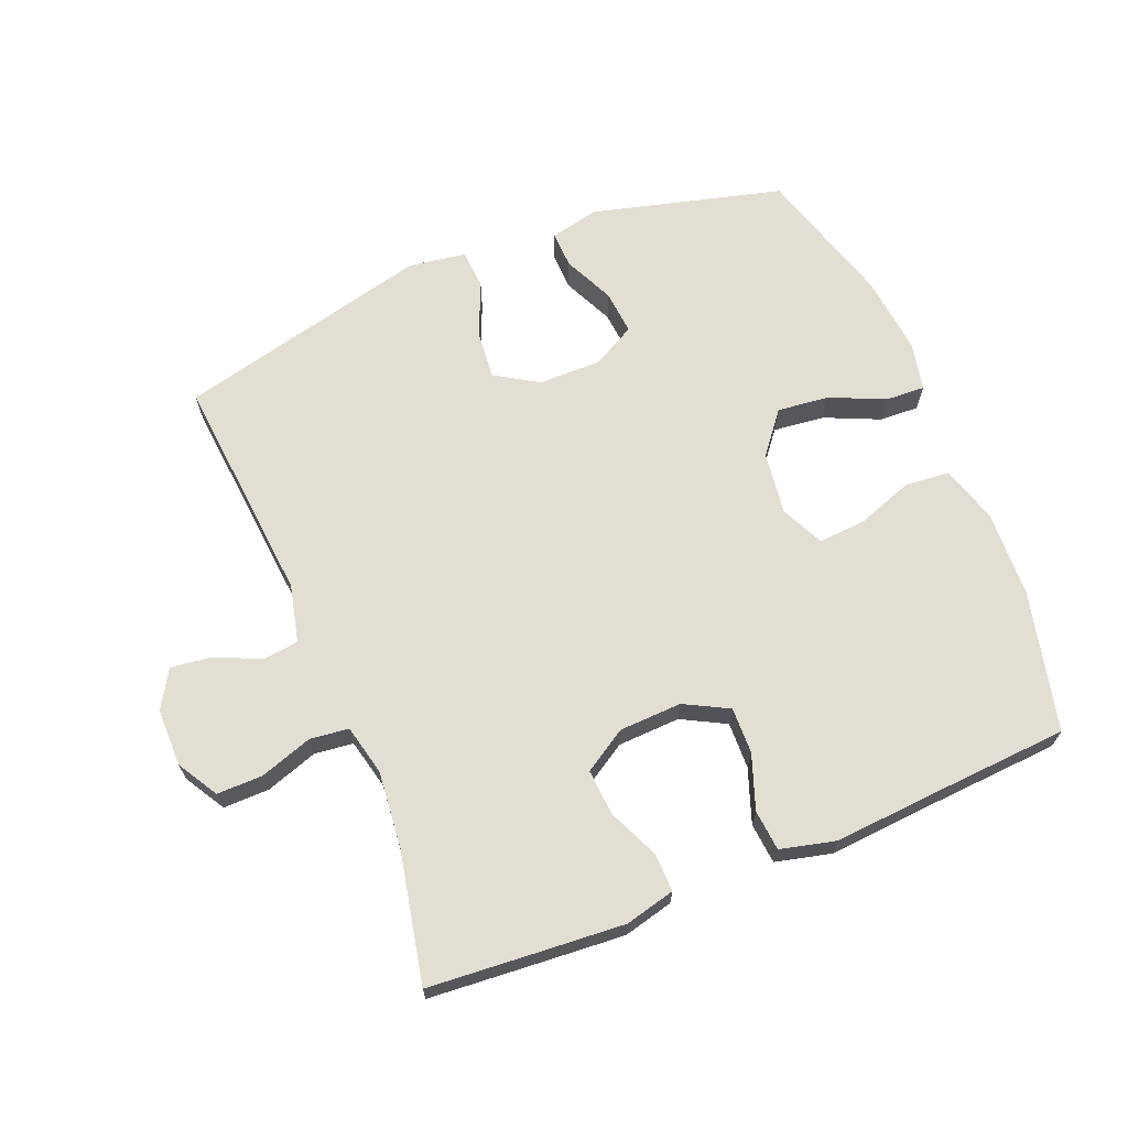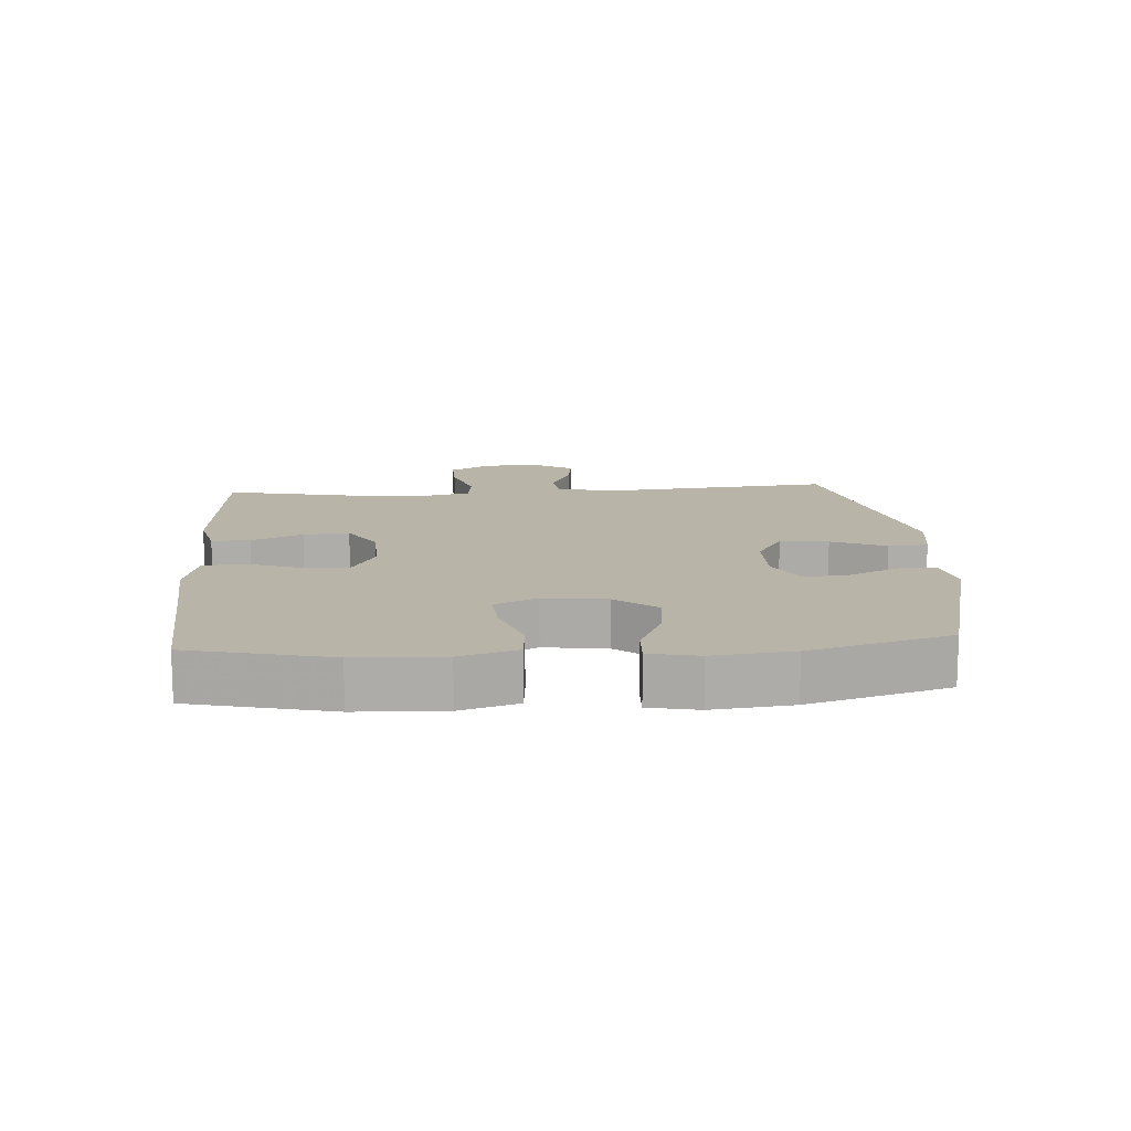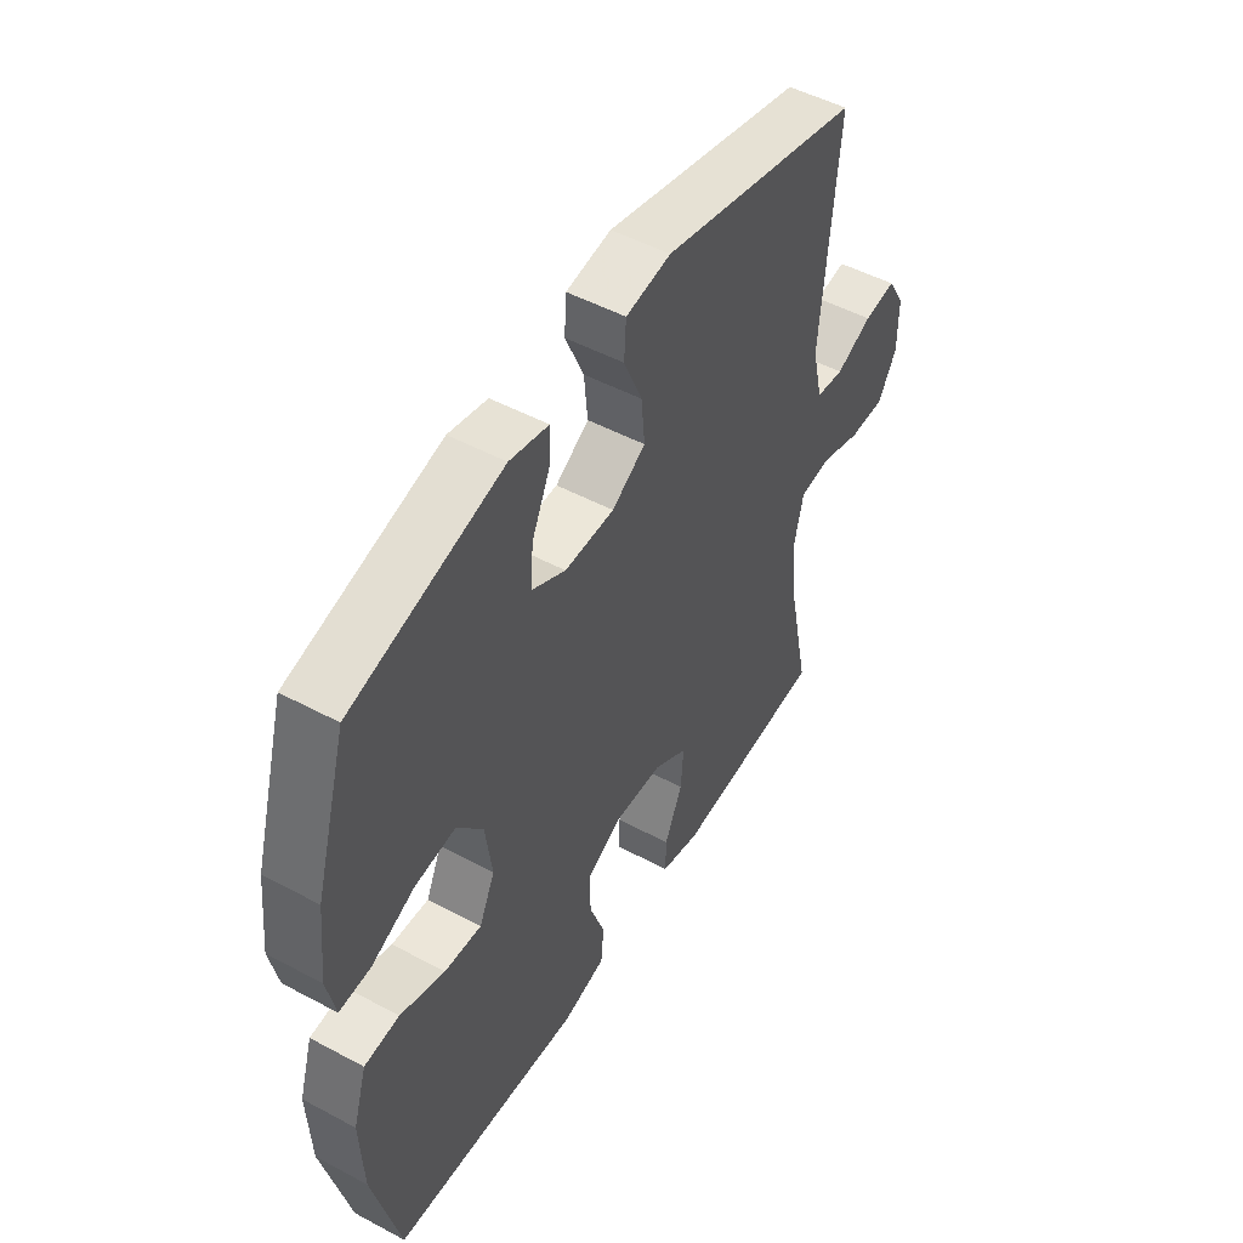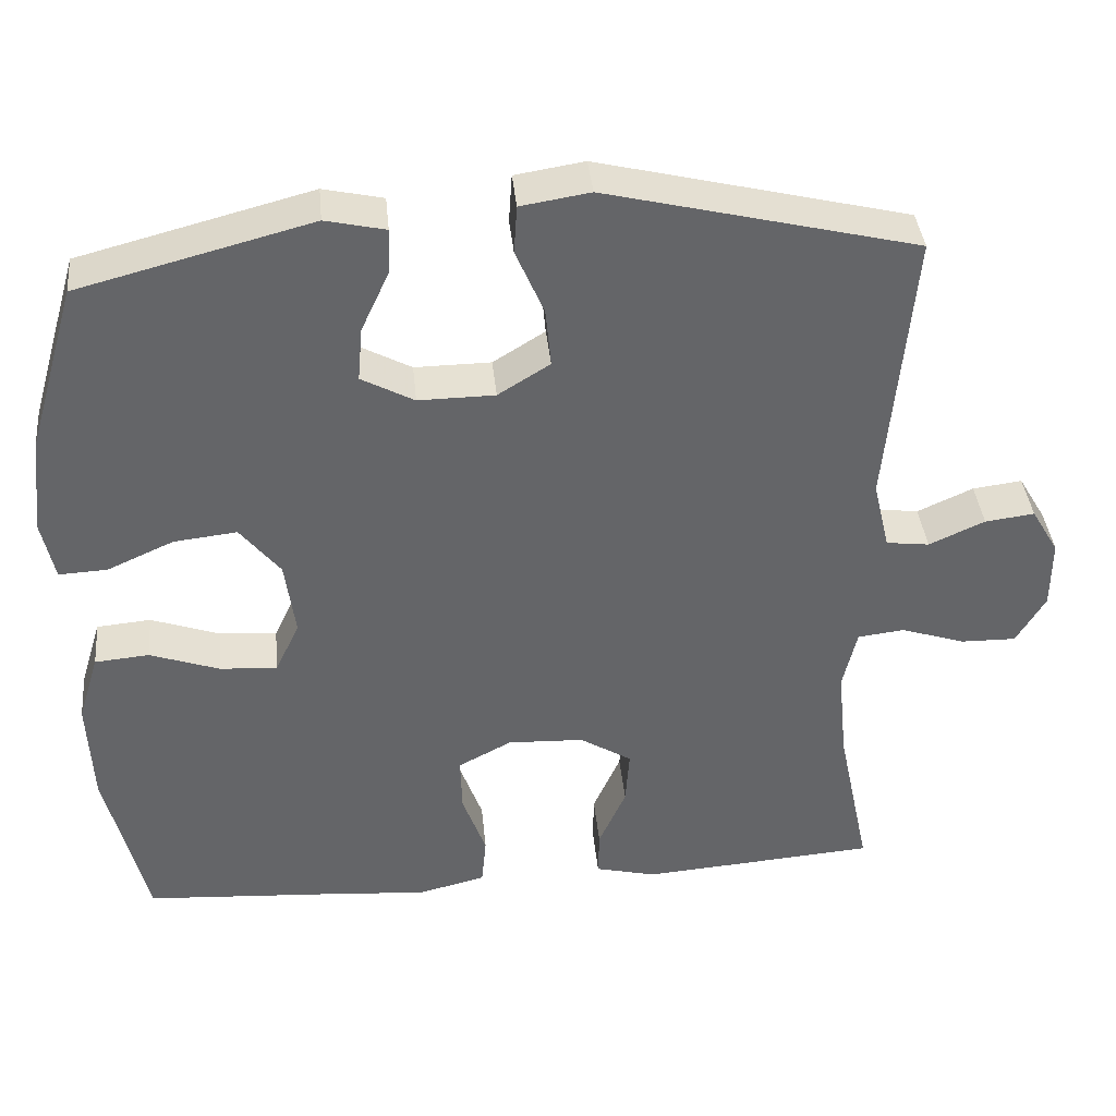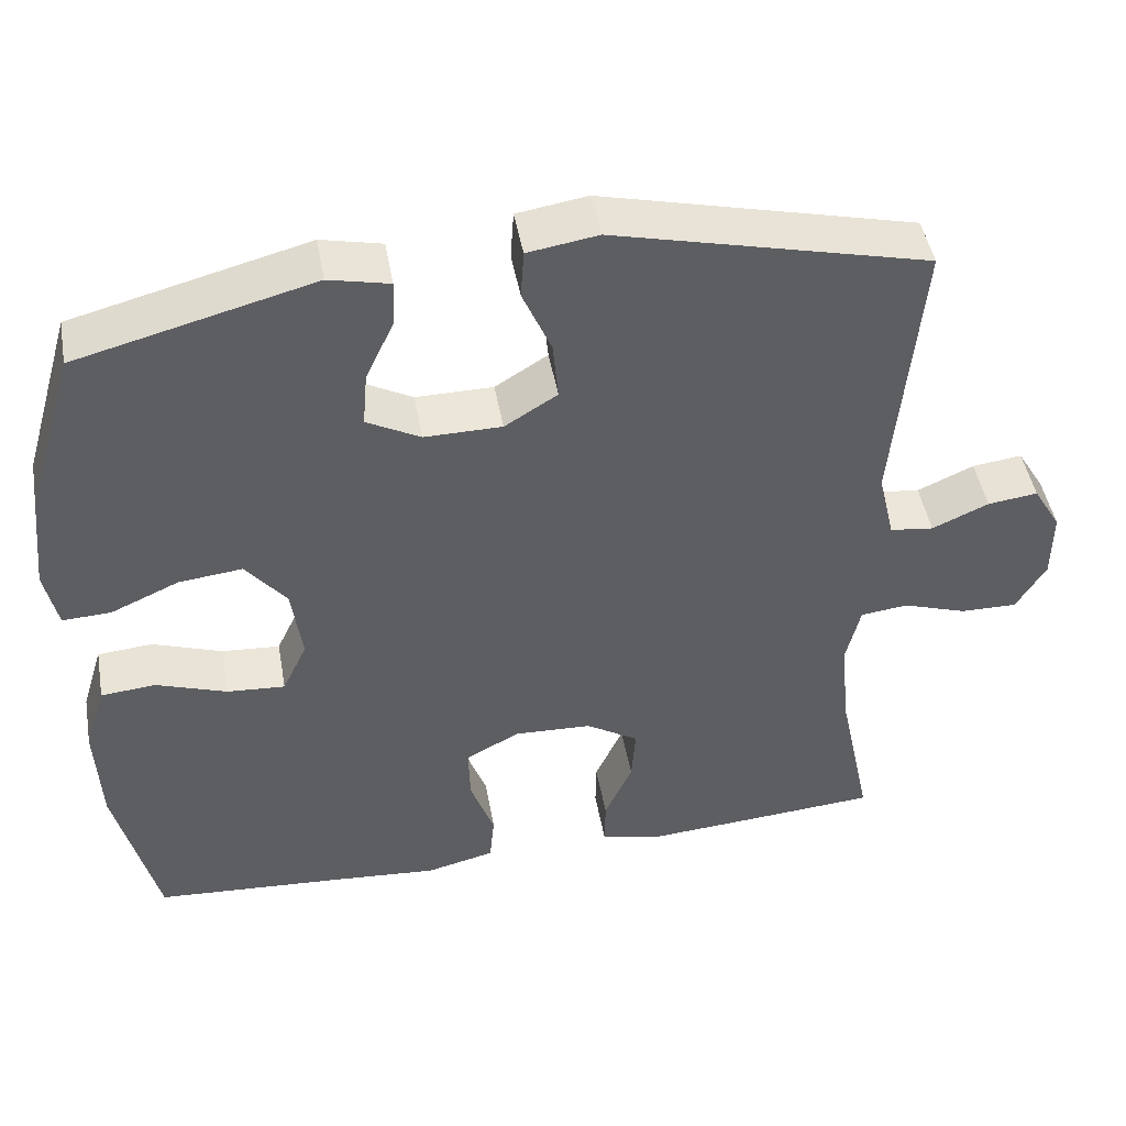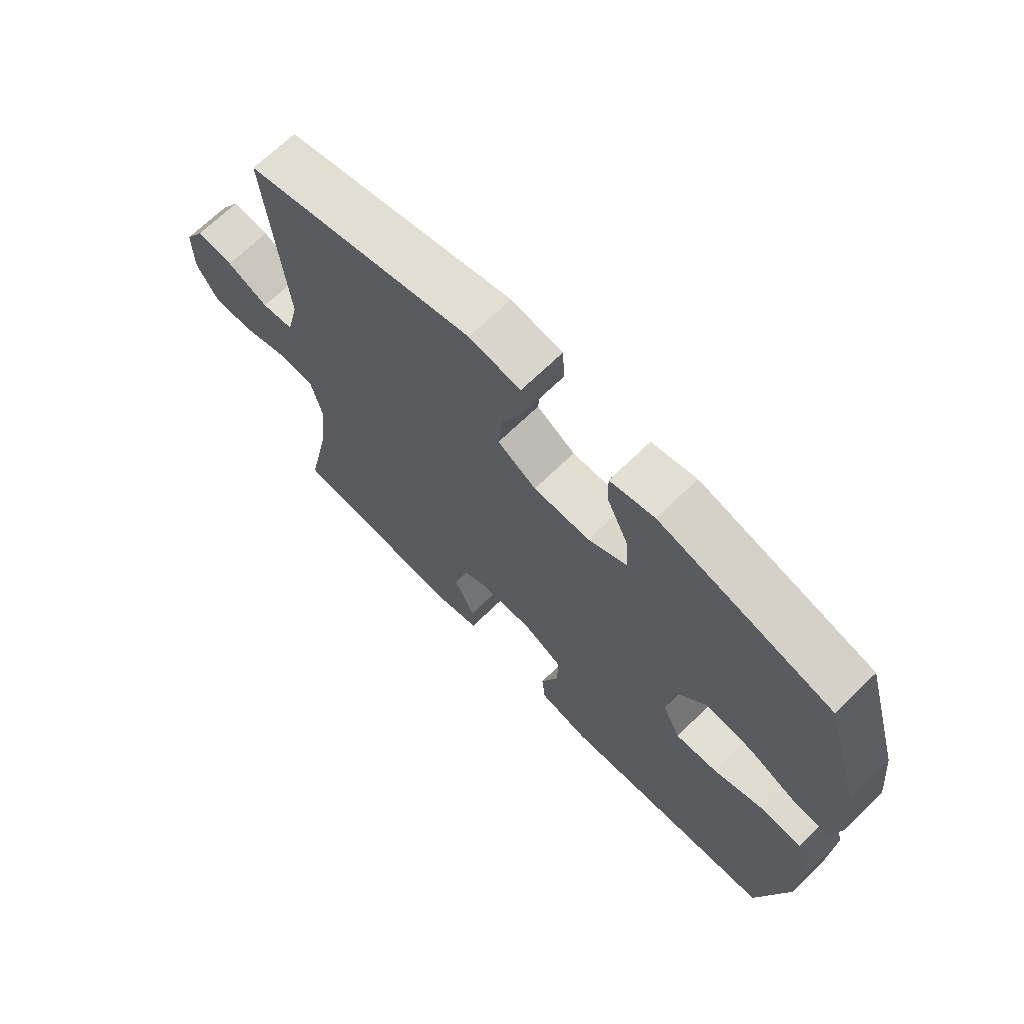
<metadata>
{"format":"obj","ext":"obj","renderer":"f3d","projection":"perspective","resolution":1024,"background":"white","views":[{"elev":67.2,"azim":157.8,"up":"+Y"},{"elev":13.3,"azim":-94.1,"up":"+Y"},{"elev":50.2,"azim":-59.6,"up":"+Z"},{"elev":38.9,"azim":-5.6,"up":"+Z"},{"elev":46.7,"azim":-10.1,"up":"+Z"},{"elev":68.6,"azim":-134.3,"up":"+Z"}]}
</metadata>
<code>
v 0.5 0.07 0.5
v 0.468 0.07 0.144
v 0.489 0.07 0.055
v 0.544 0.07 0.048
v 0.615 0.07 0.08
v 0.678 0.07 0.088
v 0.713 0.07 0.029
v 0.713 0.07 -0.06
v 0.676 0.07 -0.123
v 0.605 0.07 -0.122
v 0.524 0.07 -0.095
v 0.464 0.07 -0.102
v 0.446 0.07 -0.18
v 0.458 0.07 -0.299
v 0.5 0.07 -0.5
v 0.321 0.07 -0.514
v 0.199 0.07 -0.523
v 0.122 0.07 -0.504
v 0.123 0.07 -0.445
v 0.158 0.07 -0.366
v 0.163 0.07 -0.295
v 0.097 0.07 -0.254
v 0 0.07 -0.25
v -0.068 0.07 -0.286
v -0.066 0.07 -0.358
v -0.036 0.07 -0.442
v -0.042 0.07 -0.505
v -0.128 0.07 -0.526
v -0.258 0.07 -0.516
v -0.5 0.07 -0.5
v -0.552 0.07 -0.284
v -0.558 0.07 -0.149
v -0.531 0.07 -0.061
v -0.462 0.07 -0.055
v -0.374 0.07 -0.086
v -0.301 0.07 -0.091
v -0.27 0.07 -0.025
v -0.283 0.07 0.072
v -0.334 0.07 0.136
v -0.414 0.07 0.127
v -0.499 0.07 0.089
v -0.56 0.07 0.086
v -0.576 0.07 0.162
v -0.563 0.07 0.284
v -0.5 0.07 0.5
v -0.205 0.07 0.577
v -0.129 0.07 0.56
v -0.131 0.07 0.503
v -0.167 0.07 0.425
v -0.173 0.07 0.356
v -0.106 0.07 0.32
v -0.009 0.07 0.321
v 0.057 0.07 0.362
v 0.05 0.07 0.437
v 0.014 0.07 0.521
v 0.018 0.07 0.582
v 0.106 0.07 0.596
v 0.5 0 0.5
v 0.468 0 0.144
v 0.489 0 0.055
v 0.544 0 0.048
v 0.615 0 0.08
v 0.678 0 0.088
v 0.713 0 0.029
v 0.713 0 -0.06
v 0.676 0 -0.123
v 0.605 0 -0.122
v 0.524 0 -0.095
v 0.464 0 -0.102
v 0.446 0 -0.18
v 0.458 0 -0.299
v 0.5 0 -0.5
v 0.321 0 -0.514
v 0.199 0 -0.523
v 0.122 0 -0.504
v 0.123 0 -0.445
v 0.158 0 -0.366
v 0.163 0 -0.295
v 0.097 0 -0.254
v 0 0 -0.25
v -0.068 0 -0.286
v -0.066 0 -0.358
v -0.036 0 -0.442
v -0.042 0 -0.505
v -0.128 0 -0.526
v -0.258 0 -0.516
v -0.5 0 -0.5
v -0.552 0 -0.284
v -0.558 0 -0.149
v -0.531 0 -0.061
v -0.462 0 -0.055
v -0.374 0 -0.086
v -0.301 0 -0.091
v -0.27 0 -0.025
v -0.283 0 0.072
v -0.334 0 0.136
v -0.414 0 0.127
v -0.499 0 0.089
v -0.56 0 0.086
v -0.576 0 0.162
v -0.563 0 0.284
v -0.5 0 0.5
v -0.205 0 0.577
v -0.129 0 0.56
v -0.131 0 0.503
v -0.167 0 0.425
v -0.173 0 0.356
v -0.106 0 0.32
v -0.009 0 0.321
v 0.057 0 0.362
v 0.05 0 0.437
v 0.014 0 0.521
v 0.018 0 0.582
v 0.106 0 0.596
f 57 1 2
f 56 57 2
f 55 56 2
f 54 55 2
f 53 54 2 3
f 52 53 3
f 51 52 3
f 47 48 49
f 46 47 49
f 45 46 49
f 44 45 49
f 43 44 49
f 42 43 49
f 41 42 49
f 40 41 49
f 39 40 49 50
f 38 39 50 51
f 33 34 35
f 32 33 35
f 31 32 35
f 30 31 35
f 29 30 35
f 29 35 36
f 28 29 36
f 27 28 36
f 26 27 36
f 25 26 36
f 24 25 36 37
f 18 19 20
f 17 18 20
f 16 17 20
f 15 16 20
f 14 15 20
f 13 14 20 21
f 12 13 21 22
f 9 10 11
f 8 9 11
f 7 8 11
f 6 7 11
f 5 6 11
f 4 5 11
f 3 4 11 12
f 38 51 3
f 37 38 3
f 24 37 3
f 23 24 3
f 3 12 22 23
f 59 58 114
f 59 114 113
f 59 113 112
f 59 112 111
f 60 59 111 110
f 60 110 109
f 60 109 108
f 106 105 104
f 106 104 103
f 106 103 102
f 106 102 101
f 106 101 100
f 106 100 99
f 106 99 98
f 106 98 97
f 107 106 97 96
f 108 107 96 95
f 92 91 90
f 92 90 89
f 92 89 88
f 92 88 87
f 92 87 86
f 93 92 86
f 93 86 85
f 93 85 84
f 93 84 83
f 93 83 82
f 94 93 82 81
f 77 76 75
f 77 75 74
f 77 74 73
f 77 73 72
f 77 72 71
f 78 77 71 70
f 79 78 70 69
f 68 67 66
f 68 66 65
f 68 65 64
f 68 64 63
f 68 63 62
f 68 62 61
f 69 68 61 60
f 60 108 95
f 60 95 94
f 60 94 81
f 60 81 80
f 80 79 69 60
f 1 58 59 2
f 2 59 60 3
f 3 60 61 4
f 4 61 62 5
f 5 62 63 6
f 6 63 64 7
f 7 64 65 8
f 8 65 66 9
f 9 66 67 10
f 10 67 68 11
f 11 68 69 12
f 12 69 70 13
f 13 70 71 14
f 14 71 72 15
f 15 72 73 16
f 16 73 74 17
f 17 74 75 18
f 18 75 76 19
f 19 76 77 20
f 20 77 78 21
f 21 78 79 22
f 22 79 80 23
f 23 80 81 24
f 24 81 82 25
f 25 82 83 26
f 26 83 84 27
f 27 84 85 28
f 28 85 86 29
f 29 86 87 30
f 30 87 88 31
f 31 88 89 32
f 32 89 90 33
f 33 90 91 34
f 34 91 92 35
f 35 92 93 36
f 36 93 94 37
f 37 94 95 38
f 38 95 96 39
f 39 96 97 40
f 40 97 98 41
f 41 98 99 42
f 42 99 100 43
f 43 100 101 44
f 44 101 102 45
f 45 102 103 46
f 46 103 104 47
f 47 104 105 48
f 48 105 106 49
f 49 106 107 50
f 50 107 108 51
f 51 108 109 52
f 52 109 110 53
f 53 110 111 54
f 54 111 112 55
f 55 112 113 56
f 56 113 114 57
f 57 114 58 1

</code>
